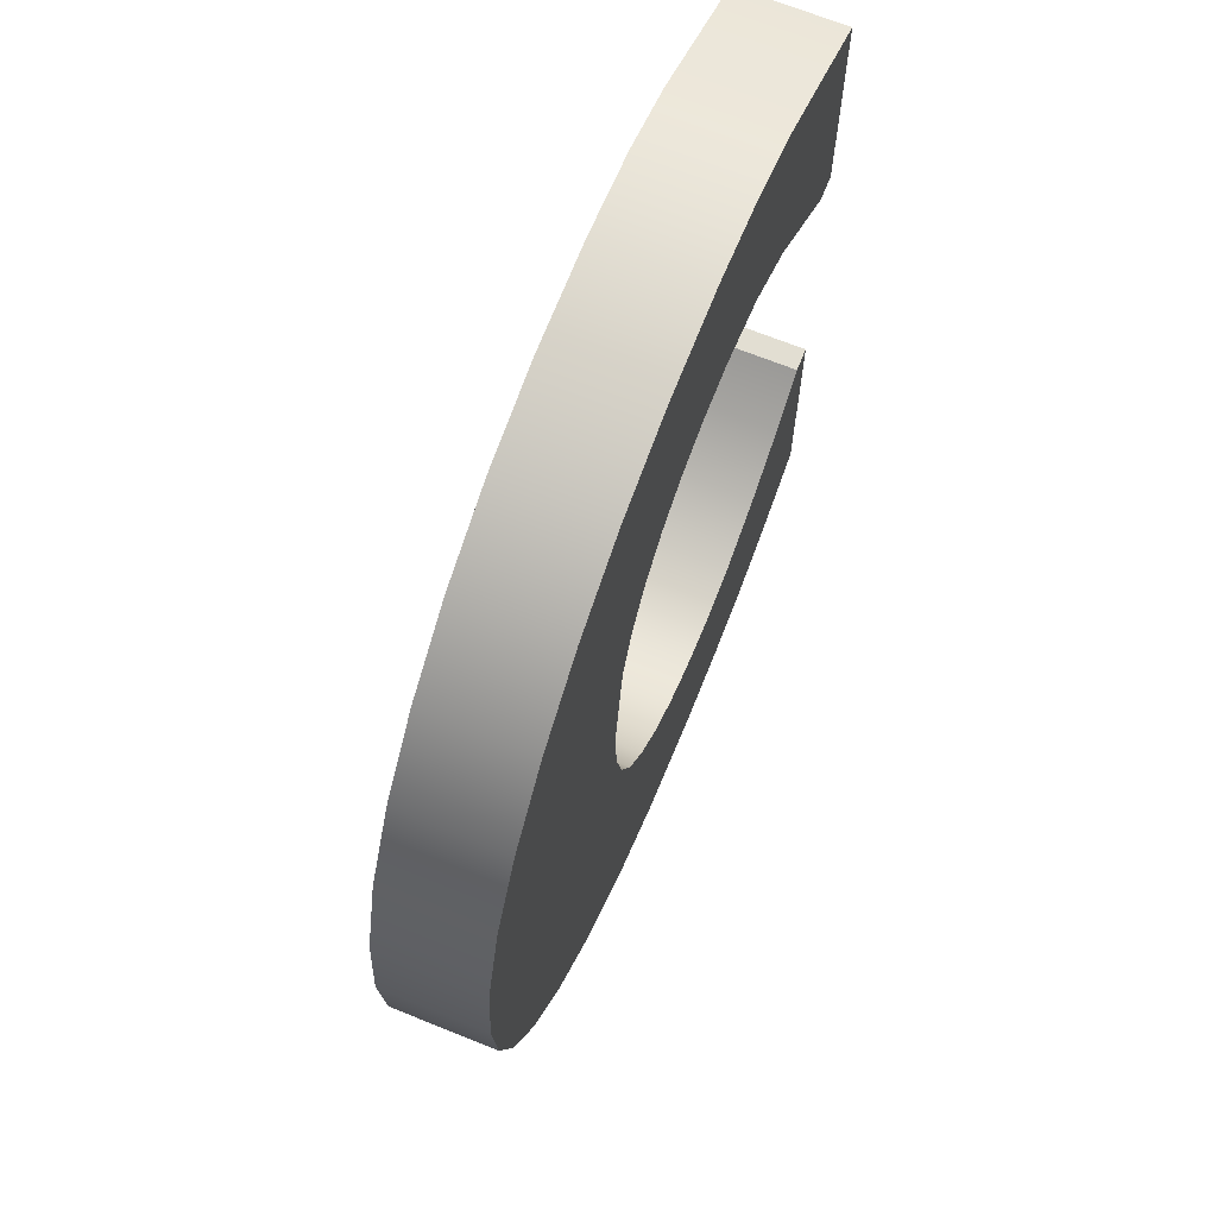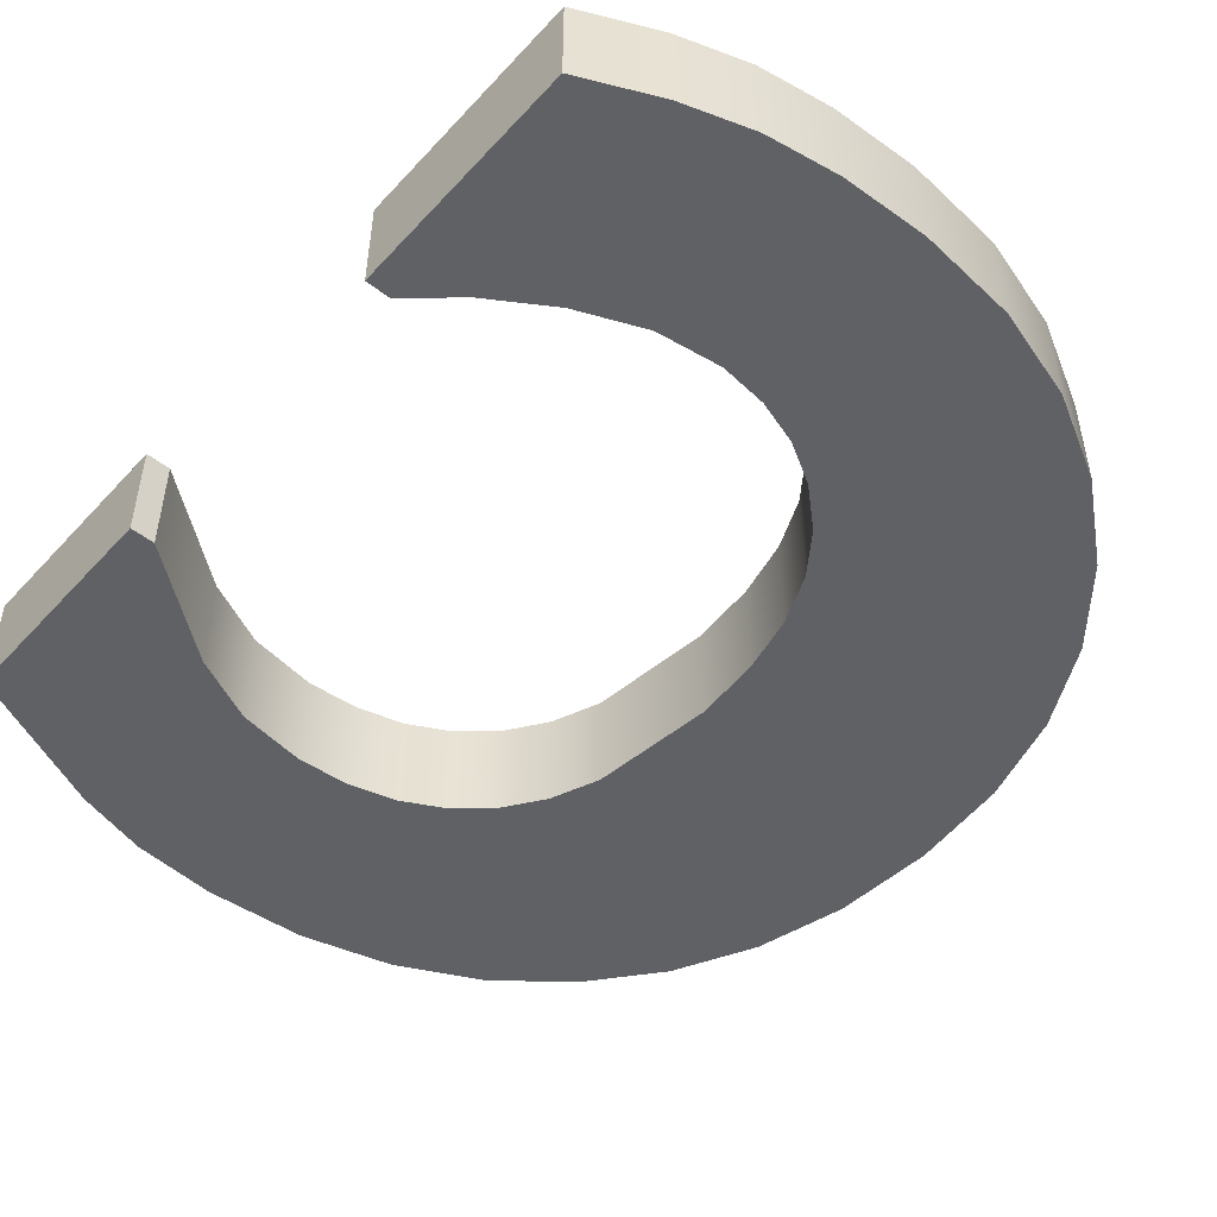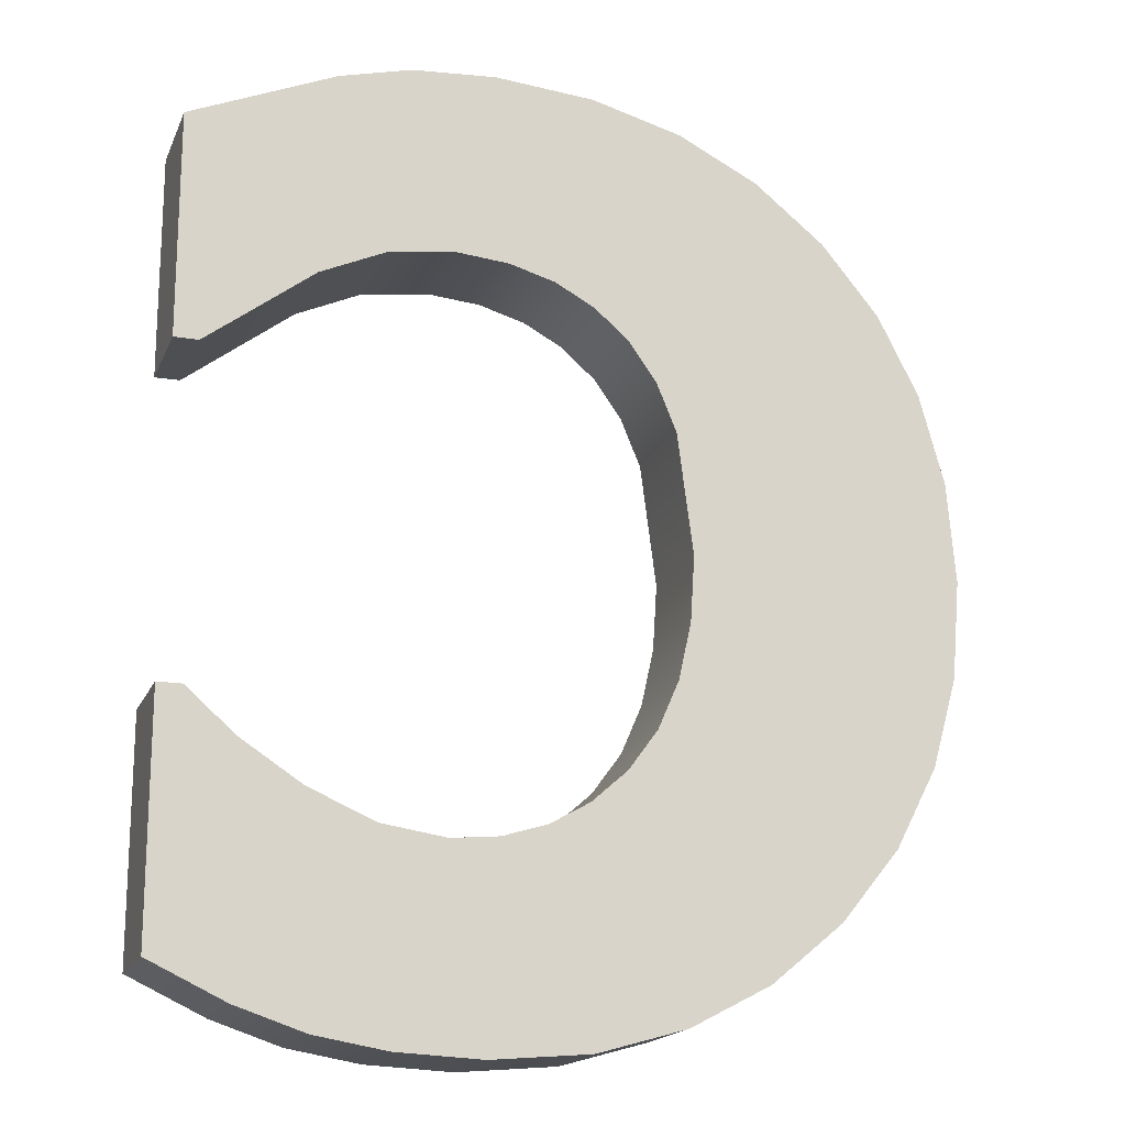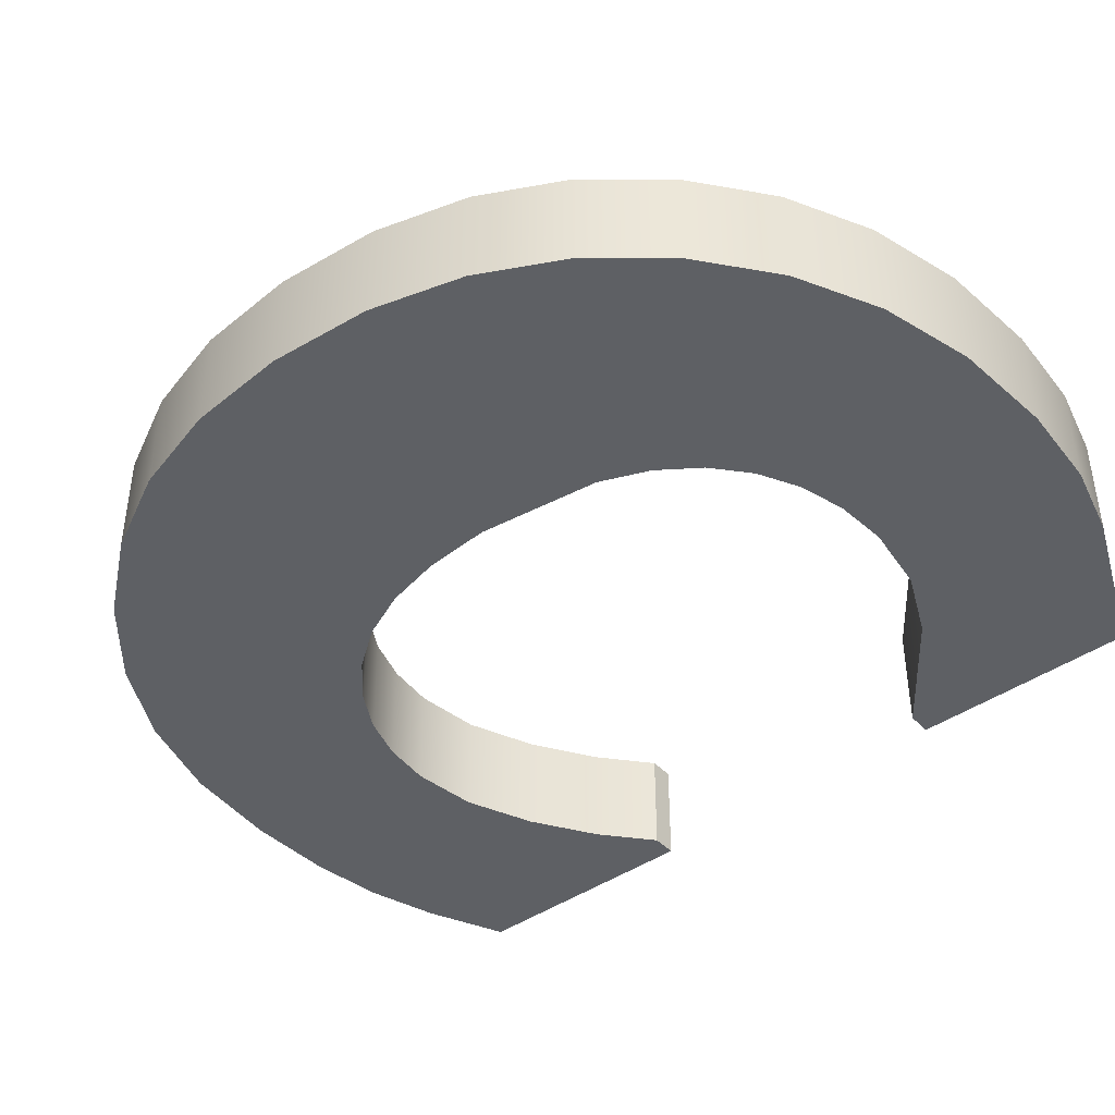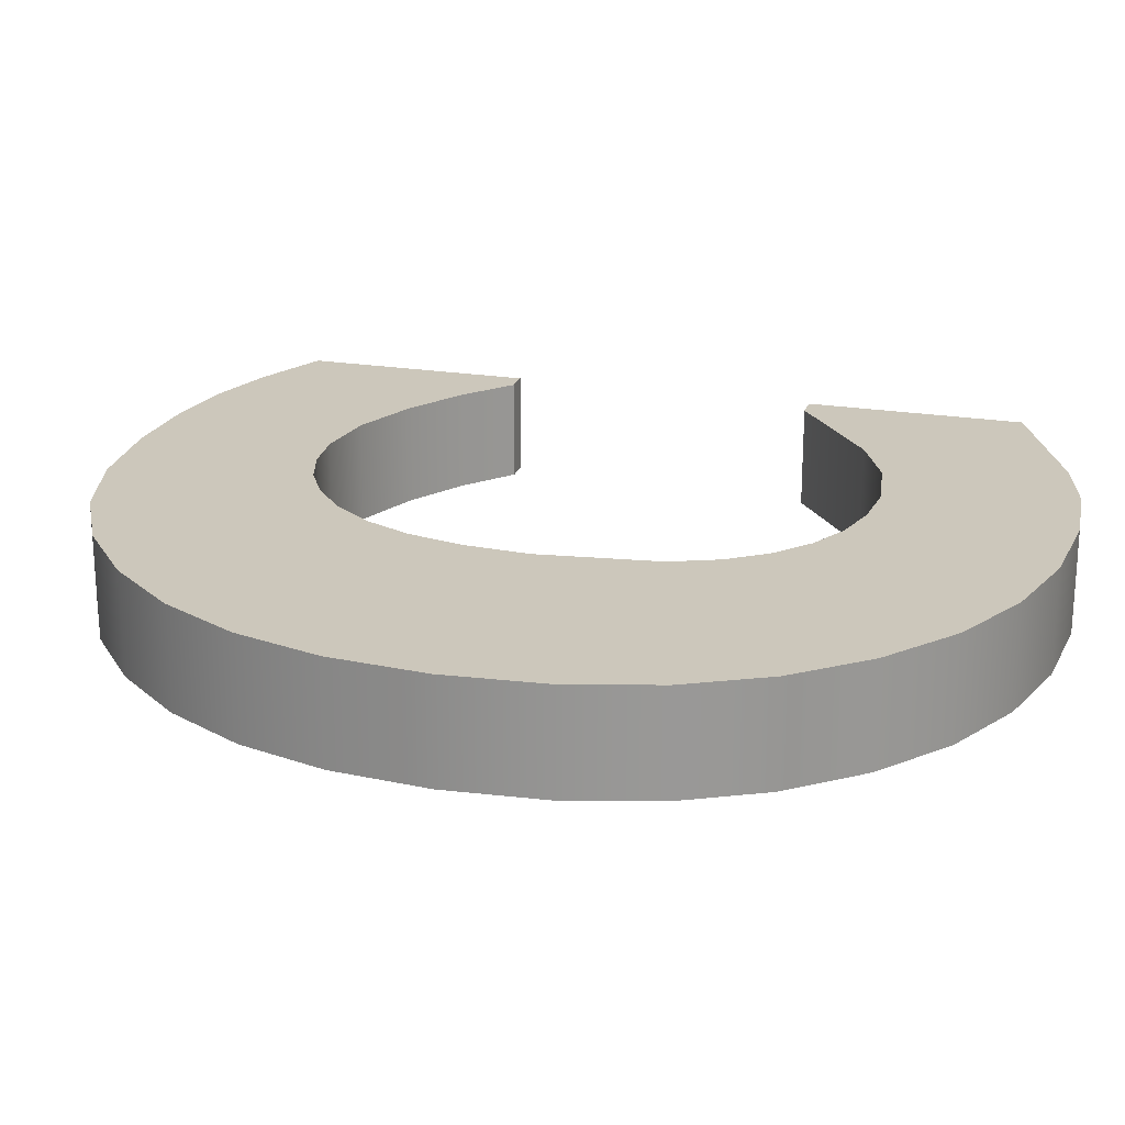
<metadata>
{"format":"obj","ext":"obj","renderer":"f3d","projection":"perspective","resolution":1024,"background":"white","views":[{"elev":67.8,"azim":112.0,"up":"+Y"},{"elev":-50.1,"azim":-40.7,"up":"+Z"},{"elev":-17.6,"azim":-18.0,"up":"+Y"},{"elev":-43.1,"azim":129.3,"up":"+Z"},{"elev":21.7,"azim":106.2,"up":"+Z"}]}
</metadata>
<code>
o #ID43
v 0.5147 -0.11 0.1795
v 0.5152 -0.09316 0.1795
v 0.5178 -0.1084 0.1795
v 0.515 -0.09566 0.1795
v 0.5145 -0.09783 0.1795
v 0.5113 -0.111 0.1795
v 0.5137 -0.09969 0.1795
v 0.5126 -0.1012 0.1795
v 0.5112 -0.1024 0.1795
v 0.5076 -0.1113 0.1795
v 0.5097 -0.1033 0.1795
v 0.508 -0.1038 0.1795
v 0.5062 -0.104 0.1795
v 0.5043 -0.1112 0.1795
v 0.5037 -0.1036 0.1795
v 0.5016 -0.1107 0.1795
v 0.5012 -0.1026 0.1795
v 0.499 -0.1098 0.1795
v 0.4989 -0.101 0.1795
v 0.4961 -0.1085 0.1795
v 0.497 -0.0994 0.1795
v 0.4961 -0.0994 0.1795
v 0.5253 -0.0969 0.1795
v 0.5253 -0.08933 0.1795
v 0.5257 -0.09316 0.1795
v 0.5244 -0.08588 0.1795
v 0.5244 -0.1003 0.1795
v 0.5228 -0.08282 0.1795
v 0.5228 -0.1034 0.1795
v 0.5206 -0.08015 0.1795
v 0.5205 -0.1062 0.1795
v 0.5179 -0.07798 0.1795
v 0.5149 -0.07643 0.1795
v 0.5146 -0.08849 0.1795
v 0.5114 -0.0755 0.1795
v 0.5138 -0.08666 0.1795
v 0.5128 -0.08517 0.1795
v 0.5115 -0.08401 0.1795
v 0.5099 -0.08318 0.1795
v 0.5076 -0.07519 0.1795
v 0.5082 -0.08268 0.1795
v 0.5062 -0.08251 0.1795
v 0.5044 -0.07543 0.1795
v 0.5036 -0.08289 0.1795
v 0.5016 -0.07614 0.1795
v 0.5011 -0.084 0.1795
v 0.4961 -0.07852 0.1795
v 0.497 -0.08712 0.1795
v 0.4961 -0.08712 0.1795
v 0.5076 -0.07519 0.1835
v 0.5114 -0.0755 0.1795
v 0.5076 -0.07519 0.1795
v 0.5114 -0.0755 0.1835
v 0.5149 -0.07643 0.1795
v 0.5149 -0.07643 0.1835
v 0.5179 -0.07798 0.1795
v 0.5179 -0.07798 0.1835
v 0.5206 -0.08015 0.1795
v 0.5206 -0.08015 0.1835
v 0.5228 -0.08282 0.1835
v 0.5228 -0.08282 0.1795
v 0.5244 -0.08588 0.1835
v 0.5244 -0.08588 0.1795
v 0.5253 -0.08933 0.1835
v 0.5253 -0.08933 0.1795
v 0.5257 -0.09316 0.1835
v 0.5257 -0.09316 0.1795
v 0.5253 -0.0969 0.1835
v 0.5253 -0.0969 0.1795
v 0.5244 -0.1003 0.1835
v 0.5244 -0.1003 0.1795
v 0.5228 -0.1034 0.1835
v 0.5228 -0.1034 0.1795
v 0.5205 -0.1062 0.1835
v 0.5205 -0.1062 0.1795
v 0.5178 -0.1084 0.1795
v 0.5178 -0.1084 0.1835
v 0.5147 -0.11 0.1795
v 0.5147 -0.11 0.1835
v 0.5113 -0.111 0.1795
v 0.5113 -0.111 0.1835
v 0.5076 -0.1113 0.1795
v 0.5076 -0.1113 0.1835
v 0.5043 -0.1112 0.1795
v 0.5043 -0.1112 0.1835
v 0.5016 -0.1107 0.1795
v 0.5016 -0.1107 0.1835
v 0.499 -0.1098 0.1795
v 0.499 -0.1098 0.1835
v 0.4961 -0.1085 0.1795
v 0.4961 -0.1085 0.1835
v 0.4961 -0.1085 0.1795
v 0.4961 -0.0994 0.1835
v 0.4961 -0.0994 0.1795
v 0.4961 -0.1085 0.1835
v 0.4961 -0.0994 0.1835
v 0.497 -0.0994 0.1795
v 0.4961 -0.0994 0.1795
v 0.497 -0.0994 0.1835
v 0.497 -0.0994 0.1835
v 0.4989 -0.101 0.1795
v 0.497 -0.0994 0.1795
v 0.4989 -0.101 0.1835
v 0.5012 -0.1026 0.1795
v 0.5012 -0.1026 0.1835
v 0.5037 -0.1036 0.1795
v 0.5037 -0.1036 0.1835
v 0.5062 -0.104 0.1795
v 0.5062 -0.104 0.1835
v 0.508 -0.1038 0.1795
v 0.508 -0.1038 0.1835
v 0.5097 -0.1033 0.1795
v 0.5097 -0.1033 0.1835
v 0.5112 -0.1024 0.1795
v 0.5112 -0.1024 0.1835
v 0.5126 -0.1012 0.1795
v 0.5126 -0.1012 0.1835
v 0.5137 -0.09969 0.1835
v 0.5137 -0.09969 0.1795
v 0.5145 -0.09783 0.1835
v 0.5145 -0.09783 0.1795
v 0.515 -0.09566 0.1835
v 0.515 -0.09566 0.1795
v 0.5152 -0.09316 0.1835
v 0.5152 -0.09316 0.1795
v 0.5146 -0.08849 0.1835
v 0.5146 -0.08849 0.1795
v 0.5138 -0.08666 0.1835
v 0.5138 -0.08666 0.1795
v 0.5128 -0.08517 0.1835
v 0.5128 -0.08517 0.1795
v 0.5115 -0.08401 0.1795
v 0.5115 -0.08401 0.1835
v 0.5099 -0.08318 0.1795
v 0.5099 -0.08318 0.1835
v 0.5082 -0.08268 0.1795
v 0.5082 -0.08268 0.1835
v 0.5062 -0.08251 0.1795
v 0.5062 -0.08251 0.1835
v 0.5036 -0.08289 0.1795
v 0.5036 -0.08289 0.1835
v 0.5011 -0.084 0.1795
v 0.5011 -0.084 0.1835
v 0.497 -0.08712 0.1795
v 0.497 -0.08712 0.1835
v 0.497 -0.08712 0.1835
v 0.4961 -0.08712 0.1795
v 0.497 -0.08712 0.1795
v 0.4961 -0.08712 0.1835
v 0.4961 -0.08712 0.1795
v 0.4961 -0.07852 0.1835
v 0.4961 -0.07852 0.1795
v 0.4961 -0.08712 0.1835
v 0.4961 -0.07852 0.1835
v 0.5016 -0.07614 0.1795
v 0.4961 -0.07852 0.1795
v 0.5016 -0.07614 0.1835
v 0.5044 -0.07543 0.1795
v 0.5044 -0.07543 0.1835
v 0.5253 -0.08933 0.1835
v 0.5253 -0.0969 0.1835
v 0.5257 -0.09316 0.1835
v 0.5244 -0.08588 0.1835
v 0.5244 -0.1003 0.1835
v 0.5228 -0.08282 0.1835
v 0.5228 -0.1034 0.1835
v 0.5206 -0.08015 0.1835
v 0.5205 -0.1062 0.1835
v 0.5179 -0.07798 0.1835
v 0.5178 -0.1084 0.1835
v 0.5149 -0.07643 0.1835
v 0.5152 -0.09316 0.1835
v 0.5146 -0.08849 0.1835
v 0.5114 -0.0755 0.1835
v 0.5138 -0.08666 0.1835
v 0.5128 -0.08517 0.1835
v 0.5115 -0.08401 0.1835
v 0.5099 -0.08318 0.1835
v 0.5076 -0.07519 0.1835
v 0.5082 -0.08268 0.1835
v 0.5062 -0.08251 0.1835
v 0.5044 -0.07543 0.1835
v 0.5036 -0.08289 0.1835
v 0.5016 -0.07614 0.1835
v 0.5011 -0.084 0.1835
v 0.4961 -0.07852 0.1835
v 0.497 -0.08712 0.1835
v 0.4961 -0.08712 0.1835
v 0.5147 -0.11 0.1835
v 0.515 -0.09566 0.1835
v 0.5145 -0.09783 0.1835
v 0.5113 -0.111 0.1835
v 0.5137 -0.09969 0.1835
v 0.5126 -0.1012 0.1835
v 0.5112 -0.1024 0.1835
v 0.5076 -0.1113 0.1835
v 0.5097 -0.1033 0.1835
v 0.508 -0.1038 0.1835
v 0.5062 -0.104 0.1835
v 0.5043 -0.1112 0.1835
v 0.5037 -0.1036 0.1835
v 0.5016 -0.1107 0.1835
v 0.5012 -0.1026 0.1835
v 0.499 -0.1098 0.1835
v 0.4989 -0.101 0.1835
v 0.4961 -0.1085 0.1835
v 0.497 -0.0994 0.1835
v 0.4961 -0.0994 0.1835
f 1 2 3
f 3 2 1
f 2 1 4
f 4 1 2
f 4 1 5
f 5 1 4
f 5 1 6
f 6 1 5
f 5 6 7
f 7 6 5
f 7 6 8
f 8 6 7
f 8 6 9
f 9 6 8
f 9 6 10
f 10 6 9
f 9 10 11
f 11 10 9
f 11 10 12
f 12 10 11
f 12 10 13
f 13 10 12
f 13 10 14
f 14 10 13
f 13 14 15
f 15 14 13
f 15 14 16
f 16 14 15
f 15 16 17
f 17 16 15
f 17 16 18
f 18 16 17
f 17 18 19
f 19 18 17
f 19 18 20
f 20 18 19
f 19 20 21
f 21 20 19
f 21 20 22
f 22 20 21
f 23 24 25
f 25 24 23
f 24 23 26
f 26 23 24
f 26 23 27
f 27 23 26
f 26 27 28
f 28 27 26
f 28 27 29
f 29 27 28
f 28 29 30
f 30 29 28
f 30 29 31
f 31 29 30
f 30 31 32
f 32 31 30
f 32 31 3
f 3 31 32
f 32 3 33
f 33 3 32
f 33 3 2
f 2 3 33
f 33 2 34
f 34 2 33
f 33 34 35
f 35 34 33
f 35 34 36
f 36 34 35
f 35 36 37
f 37 36 35
f 35 37 38
f 38 37 35
f 35 38 39
f 39 38 35
f 35 39 40
f 40 39 35
f 40 39 41
f 41 39 40
f 40 41 42
f 42 41 40
f 40 42 43
f 43 42 40
f 43 42 44
f 44 42 43
f 43 44 45
f 45 44 43
f 45 44 46
f 46 44 45
f 45 46 47
f 47 46 45
f 47 46 48
f 48 46 47
f 47 48 49
f 49 48 47
f 50 51 52
f 52 51 50
f 51 50 53
f 53 50 51
f 53 54 51
f 51 54 53
f 54 53 55
f 55 53 54
f 55 56 54
f 54 56 55
f 56 55 57
f 57 55 56
f 57 58 56
f 56 58 57
f 58 57 59
f 59 57 58
f 60 58 59
f 59 58 60
f 58 60 61
f 61 60 58
f 62 61 60
f 60 61 62
f 61 62 63
f 63 62 61
f 64 63 62
f 62 63 64
f 63 64 65
f 65 64 63
f 66 65 64
f 64 65 66
f 65 66 67
f 67 66 65
f 68 67 66
f 66 67 68
f 67 68 69
f 69 68 67
f 70 69 68
f 68 69 70
f 69 70 71
f 71 70 69
f 72 71 70
f 70 71 72
f 71 72 73
f 73 72 71
f 74 73 72
f 72 73 74
f 73 74 75
f 75 74 73
f 74 76 75
f 75 76 74
f 76 74 77
f 77 74 76
f 77 78 76
f 76 78 77
f 78 77 79
f 79 77 78
f 79 80 78
f 78 80 79
f 80 79 81
f 81 79 80
f 81 82 80
f 80 82 81
f 82 81 83
f 83 81 82
f 83 84 82
f 82 84 83
f 84 83 85
f 85 83 84
f 85 86 84
f 84 86 85
f 86 85 87
f 87 85 86
f 87 88 86
f 86 88 87
f 88 87 89
f 89 87 88
f 89 90 88
f 88 90 89
f 90 89 91
f 91 89 90
f 92 93 94
f 94 93 92
f 93 92 95
f 95 92 93
f 96 97 98
f 98 97 96
f 97 96 99
f 99 96 97
f 100 101 102
f 102 101 100
f 101 100 103
f 103 100 101
f 103 104 101
f 101 104 103
f 104 103 105
f 105 103 104
f 105 106 104
f 104 106 105
f 106 105 107
f 107 105 106
f 107 108 106
f 106 108 107
f 108 107 109
f 109 107 108
f 109 110 108
f 108 110 109
f 110 109 111
f 111 109 110
f 111 112 110
f 110 112 111
f 112 111 113
f 113 111 112
f 113 114 112
f 112 114 113
f 114 113 115
f 115 113 114
f 115 116 114
f 114 116 115
f 116 115 117
f 117 115 116
f 116 118 119
f 119 118 116
f 118 116 117
f 117 116 118
f 119 120 121
f 121 120 119
f 120 119 118
f 118 119 120
f 121 122 123
f 123 122 121
f 122 121 120
f 120 121 122
f 123 124 125
f 125 124 123
f 124 123 122
f 122 123 124
f 125 126 127
f 127 126 125
f 126 125 124
f 124 125 126
f 127 128 129
f 129 128 127
f 128 127 126
f 126 127 128
f 129 130 131
f 131 130 129
f 130 129 128
f 128 129 130
f 130 132 131
f 131 132 130
f 132 130 133
f 133 130 132
f 133 134 132
f 132 134 133
f 134 133 135
f 135 133 134
f 135 136 134
f 134 136 135
f 136 135 137
f 137 135 136
f 137 138 136
f 136 138 137
f 138 137 139
f 139 137 138
f 139 140 138
f 138 140 139
f 140 139 141
f 141 139 140
f 141 142 140
f 140 142 141
f 142 141 143
f 143 141 142
f 143 144 142
f 142 144 143
f 144 143 145
f 145 143 144
f 146 147 148
f 148 147 146
f 147 146 149
f 149 146 147
f 150 151 152
f 152 151 150
f 151 150 153
f 153 150 151
f 154 155 156
f 156 155 154
f 155 154 157
f 157 154 155
f 157 158 155
f 155 158 157
f 158 157 159
f 159 157 158
f 159 52 158
f 158 52 159
f 52 159 50
f 50 159 52
f 160 161 162
f 162 161 160
f 161 160 163
f 163 160 161
f 161 163 164
f 164 163 161
f 164 163 165
f 165 163 164
f 164 165 166
f 166 165 164
f 166 165 167
f 167 165 166
f 166 167 168
f 168 167 166
f 168 167 169
f 169 167 168
f 168 169 170
f 170 169 168
f 170 169 171
f 171 169 170
f 170 171 172
f 172 171 170
f 172 171 173
f 173 171 172
f 173 171 174
f 174 171 173
f 173 174 175
f 175 174 173
f 175 174 176
f 176 174 175
f 176 174 177
f 177 174 176
f 177 174 178
f 178 174 177
f 178 174 179
f 179 174 178
f 178 179 180
f 180 179 178
f 180 179 181
f 181 179 180
f 181 179 182
f 182 179 181
f 181 182 183
f 183 182 181
f 183 182 184
f 184 182 183
f 183 184 185
f 185 184 183
f 185 184 186
f 186 184 185
f 185 186 187
f 187 186 185
f 187 186 188
f 188 186 187
f 172 189 170
f 170 189 172
f 189 172 190
f 190 172 189
f 189 190 191
f 191 190 189
f 189 191 192
f 192 191 189
f 192 191 193
f 193 191 192
f 192 193 194
f 194 193 192
f 192 194 195
f 195 194 192
f 192 195 196
f 196 195 192
f 196 195 197
f 197 195 196
f 196 197 198
f 198 197 196
f 196 198 199
f 199 198 196
f 196 199 200
f 200 199 196
f 200 199 201
f 201 199 200
f 200 201 202
f 202 201 200
f 202 201 203
f 203 201 202
f 202 203 204
f 204 203 202
f 204 203 205
f 205 203 204
f 204 205 206
f 206 205 204
f 206 205 207
f 207 205 206
f 206 207 208
f 208 207 206

</code>
